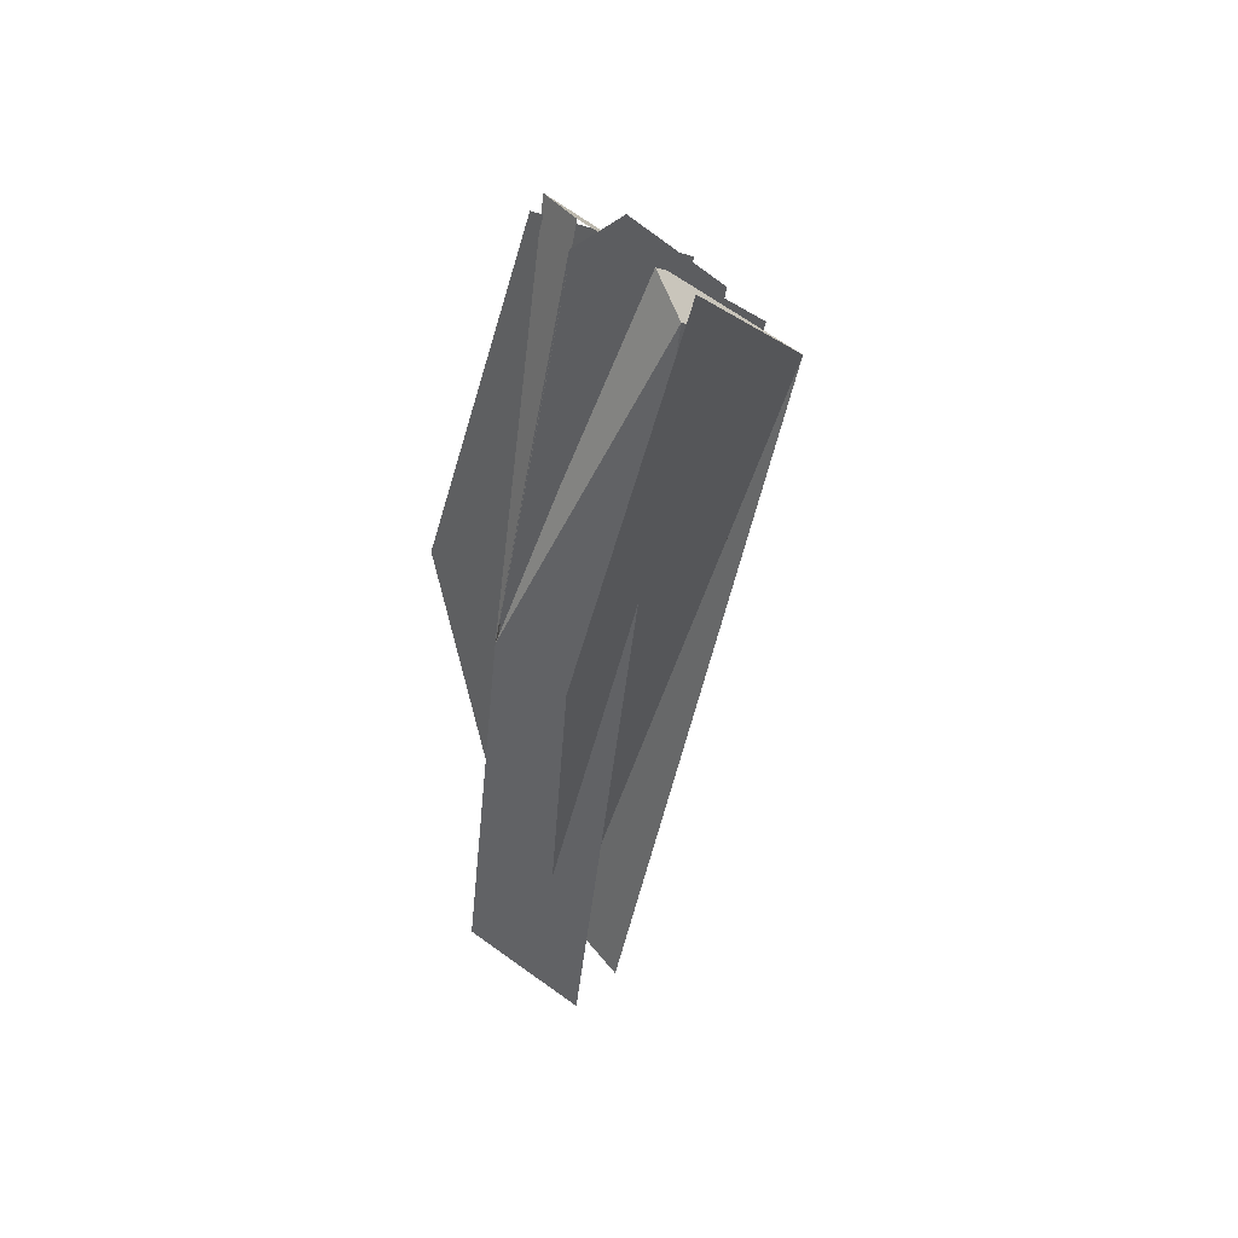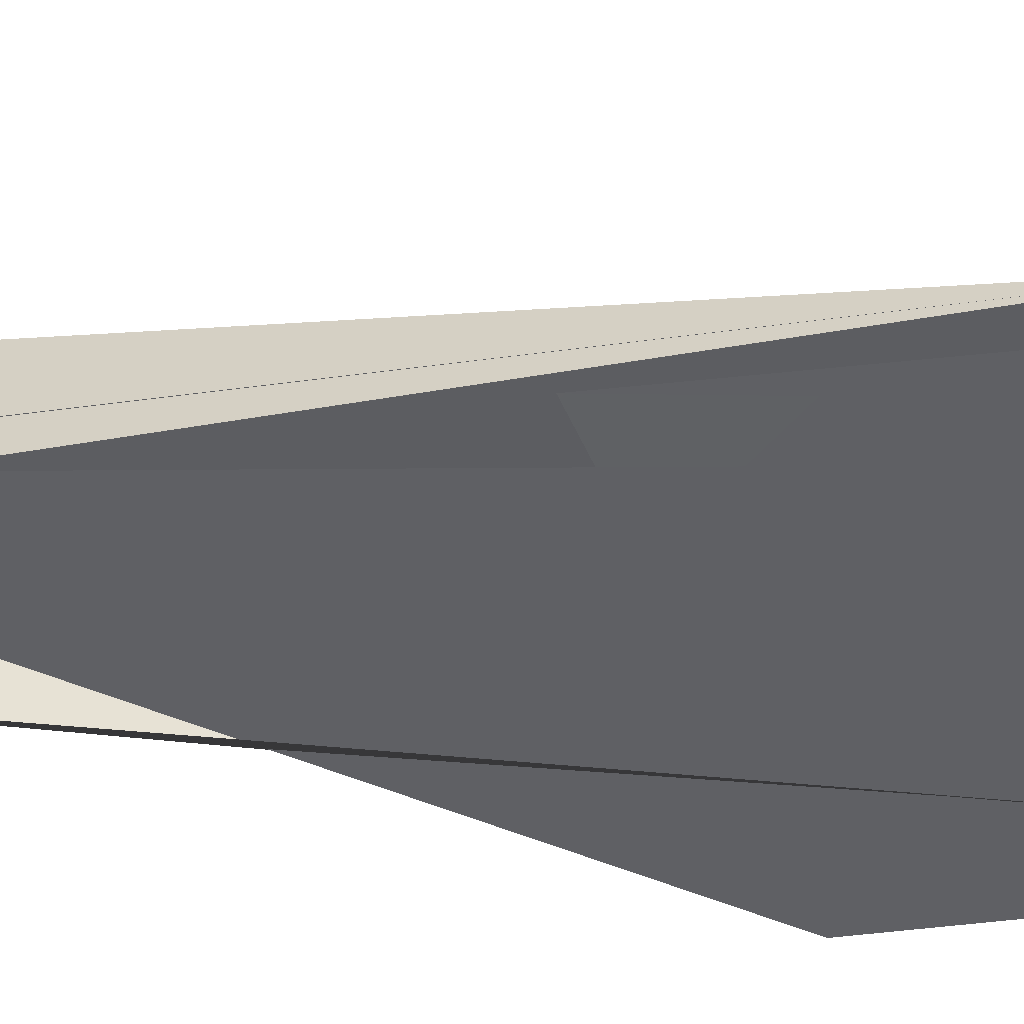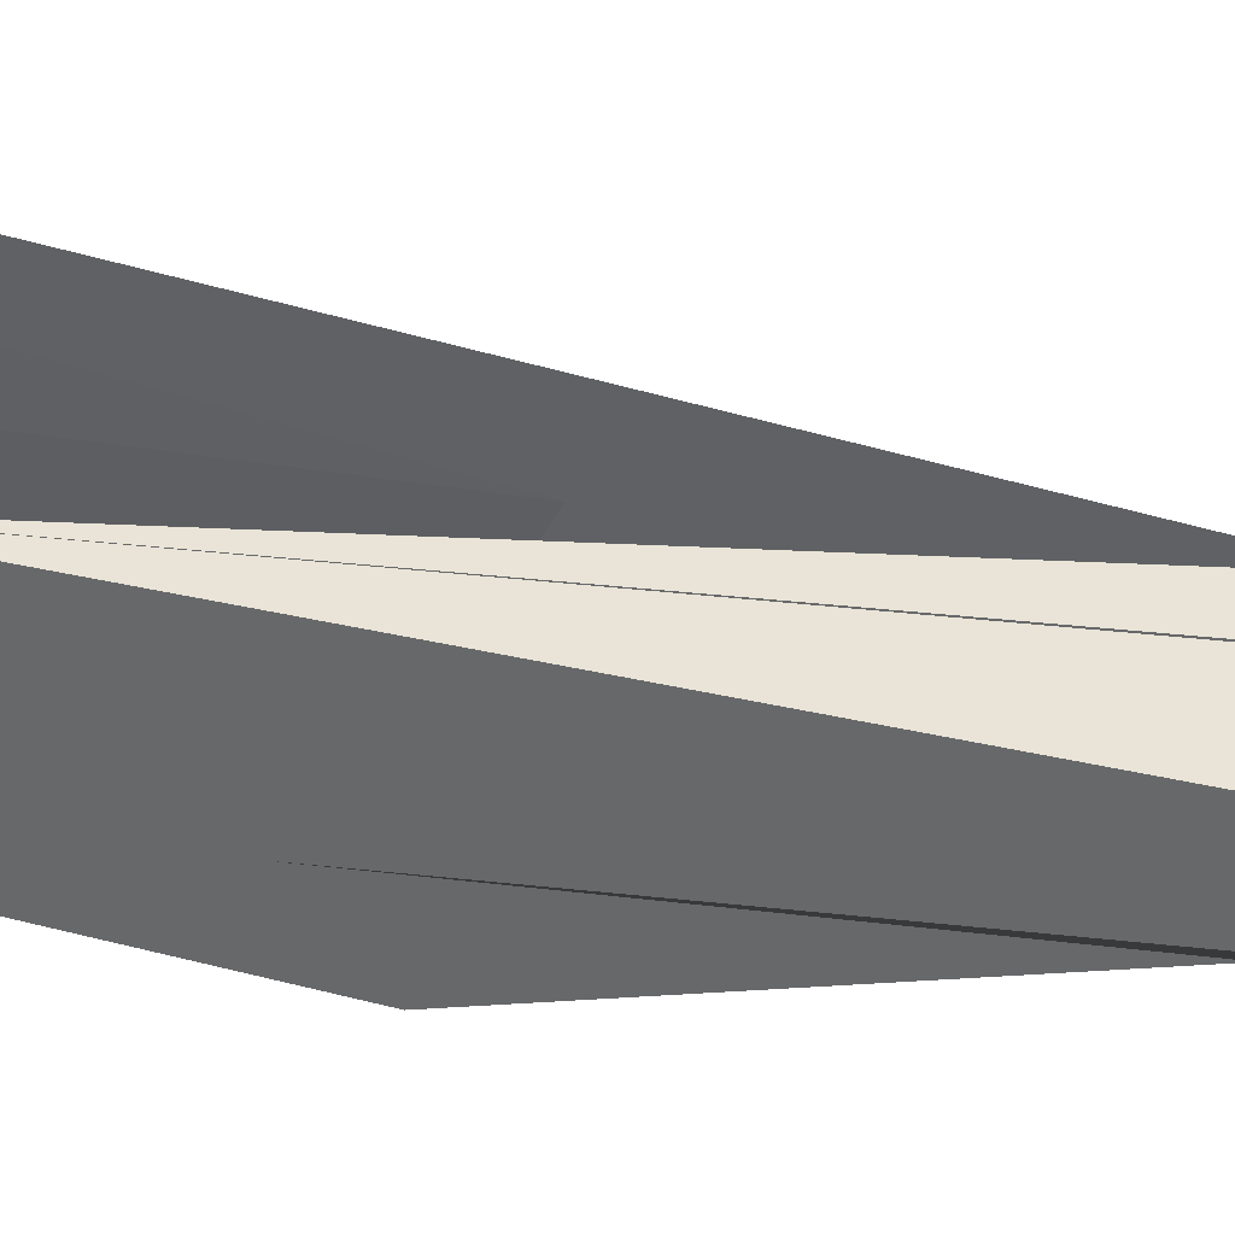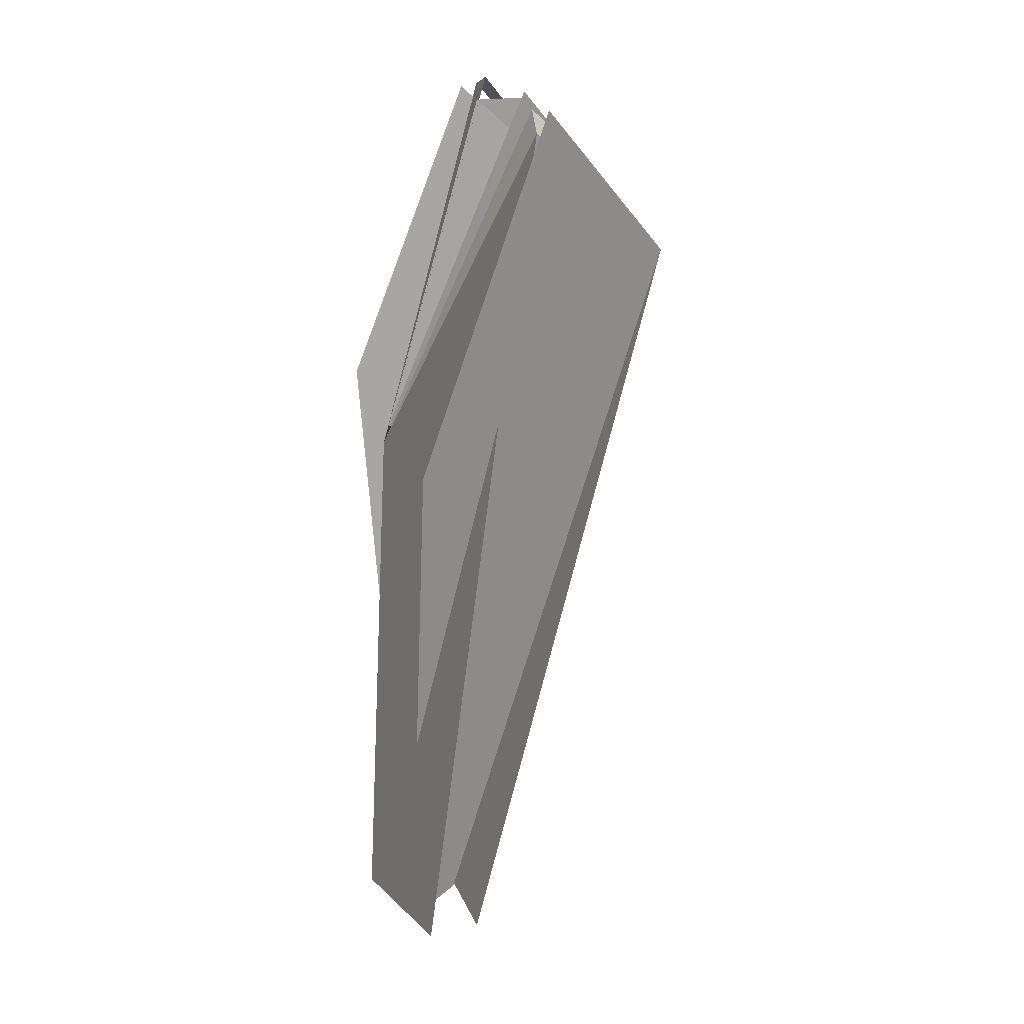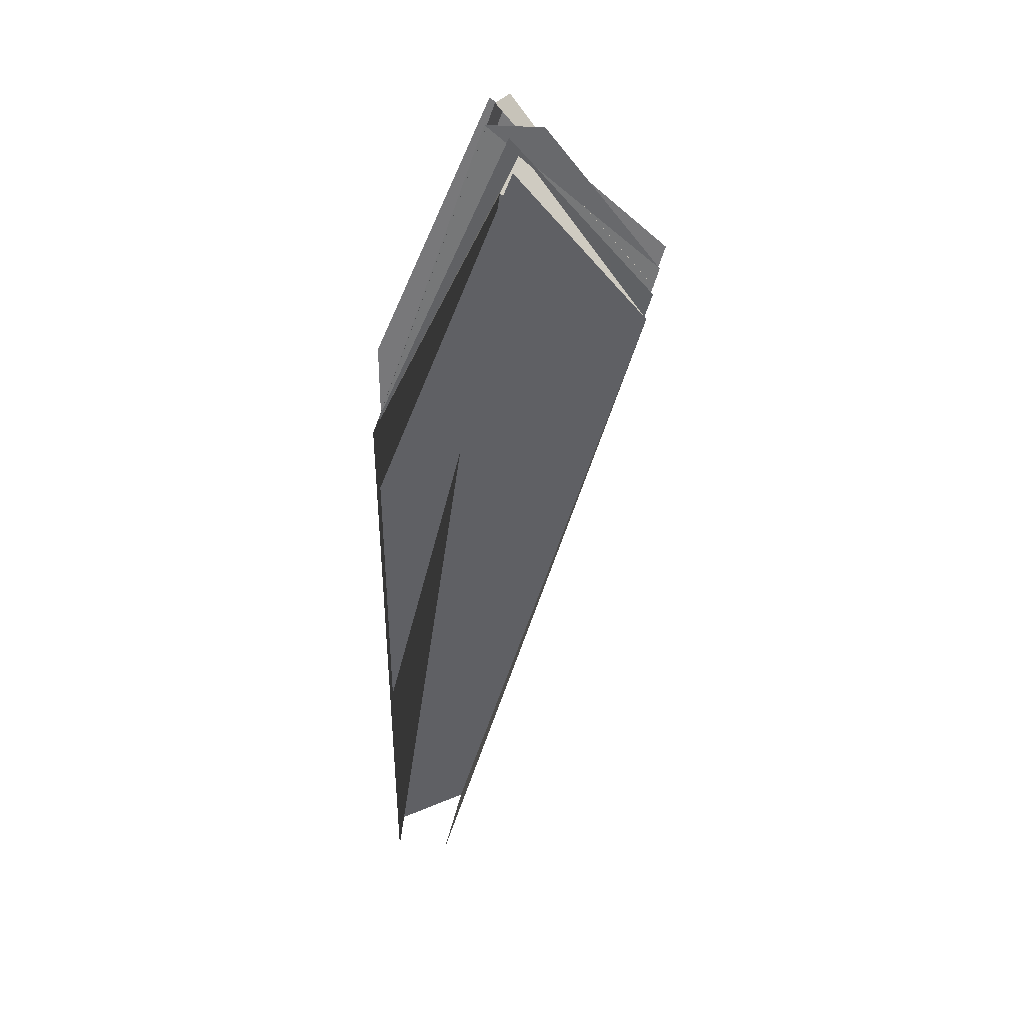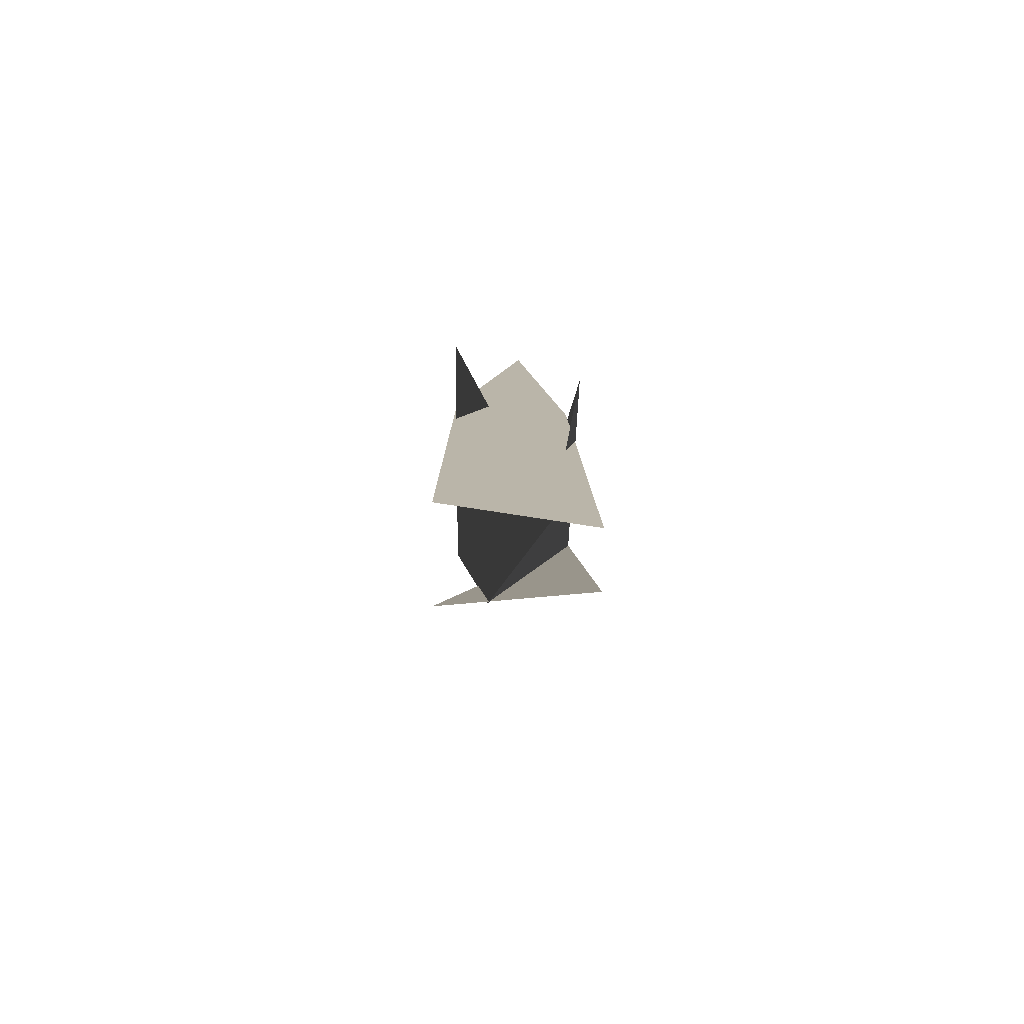
<metadata>
{"format":"obj","ext":"obj","renderer":"f3d","projection":"perspective","resolution":1024,"background":"white","views":[{"elev":51.2,"azim":-133.6,"up":"+Y"},{"elev":41.9,"azim":104.9,"up":"+Z"},{"elev":48.4,"azim":-89.9,"up":"+Z"},{"elev":19.1,"azim":-113.7,"up":"+Y"},{"elev":36.3,"azim":-84.9,"up":"+Y"},{"elev":-72.6,"azim":179.2,"up":"+Y"}]}
</metadata>
<code>
g Cube_cell_036
v 0.05884 0.5095 -0.02736
v 0.1552 0.4886 -0.007413
v 0.05166 0.1318 0.2925
v 0.1552 0.4886 -0.007413
v 0.05884 0.5095 -0.02736
v -0.001333 -0.2137 -0.2849
v -0.1377 -1.322 -0.1411
v -0.1377 0.1696 0.2782
v 0.1426 -1.322 -0.1115
v -0.1332 0.4169 -0.00031
v -0.04103 0.4574 0.02985
v -0.1377 0.1696 0.2782
v 0.05486 0.4655 0.06828
v 0.05514 0.4657 -0.04812
v 0.05552 0.175 0.2996
v -0.001333 -0.2137 -0.2849
v -0.04103 0.4574 0.02985
v -0.1332 0.4169 -0.00031
v 0.05552 0.175 0.2996
v 0.05514 0.4657 -0.04812
v 0.00327 -0.179 -0.272
v -0.001868 -0.3743 0.1396
v 0.00327 -0.179 -0.272
v -0.05154 0.4891 0.009053
v -0.001868 -0.3743 0.1396
v -0.046 0.1726 0.2886
v -0.05144 -1.322 -0.262
v 0.05036 -1.328 -0.1209
v 0.1426 0.1787 0.3098
v 0.1426 -0.09513 -0.2912
v 0.1426 0.4847 -0.04618
v -0.1377 0.1696 0.2782
v 0.05036 -1.328 -0.1209
v -0.05144 -1.322 -0.262
v -0.1377 -0.2566 -0.2508
v -0.1377 0.46 0.0237
v 0.1425 -1.322 -0.2915
v 0.1552 0.4886 -0.007413
v -0.001333 -0.2137 -0.2849
v -0.1377 -1.322 -0.2513
v -0.1332 0.4169 -0.00031
g Cube_cell_036_0
f 3 2 1
f 6 5 4
f 9 8 7
f 12 11 10
f 15 14 13
f 18 17 16
f 21 20 19
f 22 21 19
f 25 24 23
f 25 26 24
f 29 28 27
f 27 30 29
f 30 31 29
f 34 33 32
f 32 35 34
f 32 36 35
f 39 38 37
f 37 40 39
f 40 41 39

</code>
